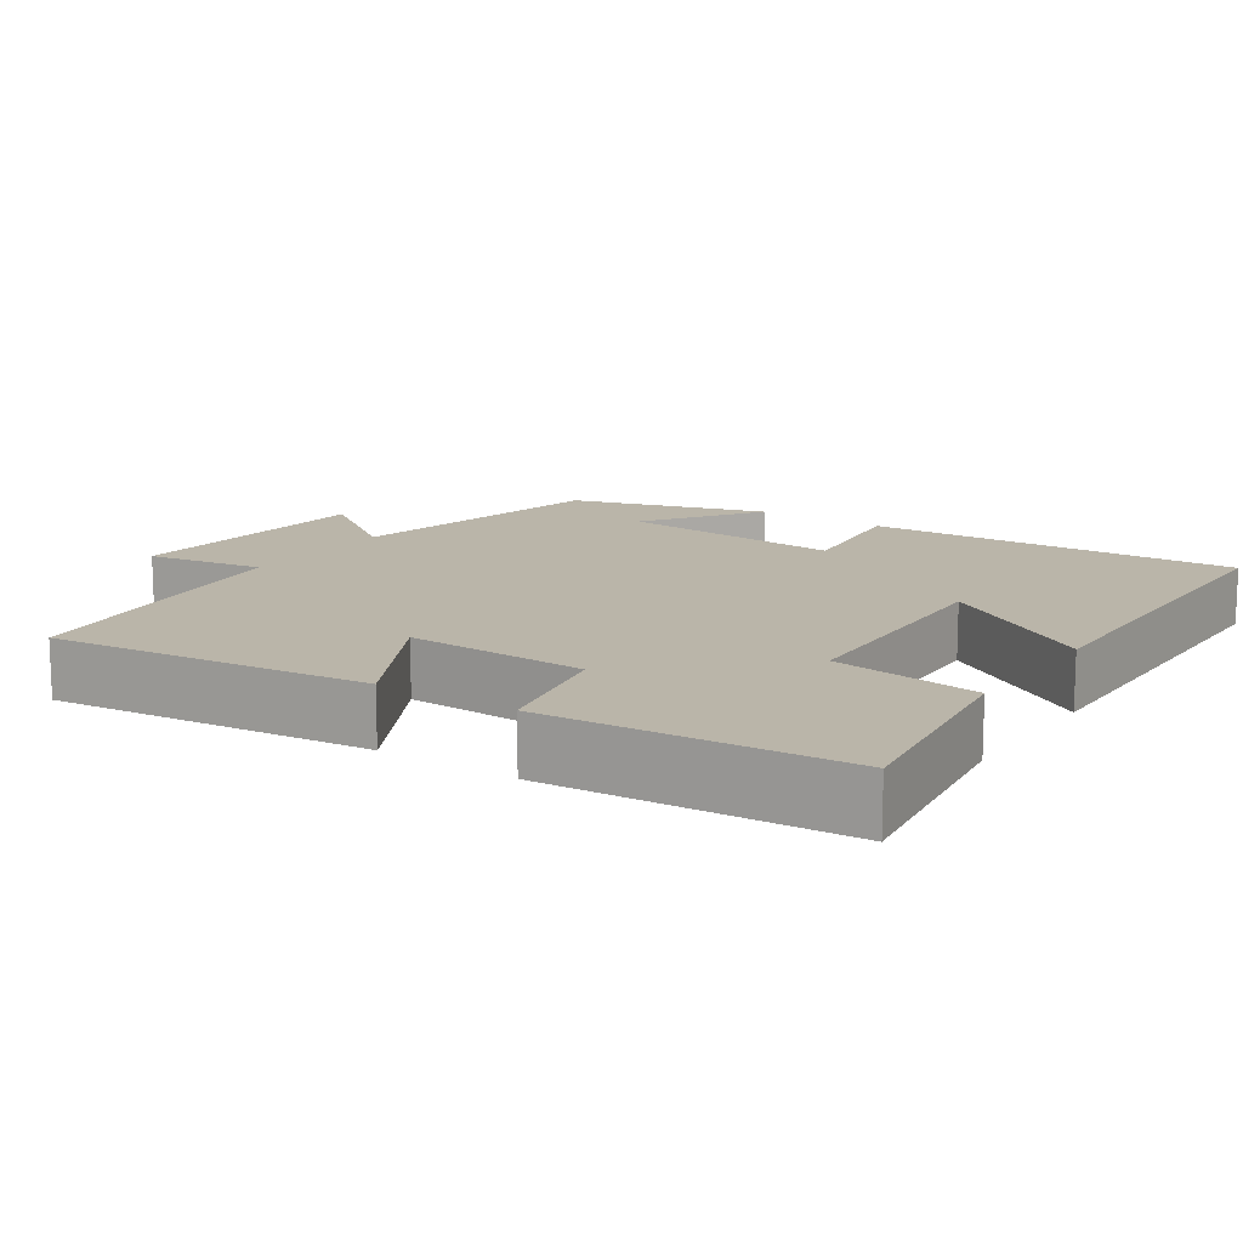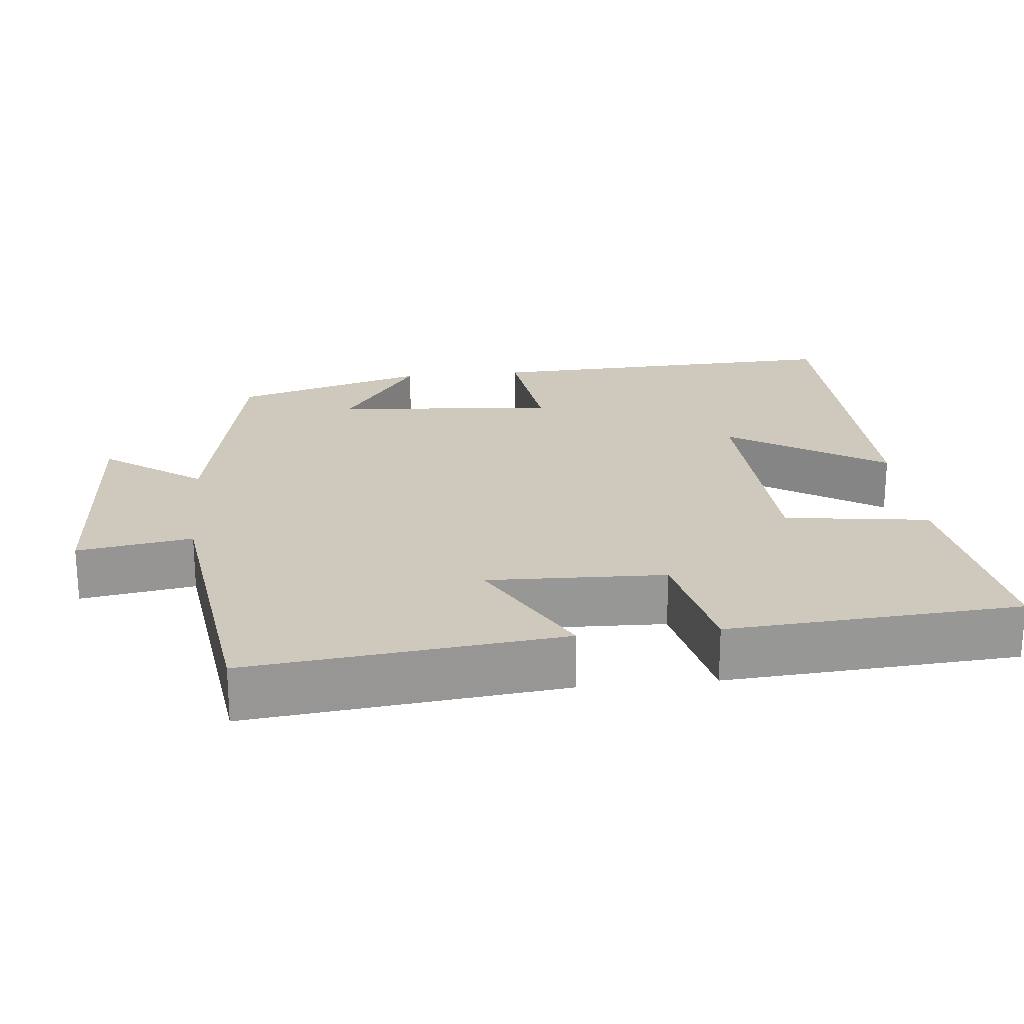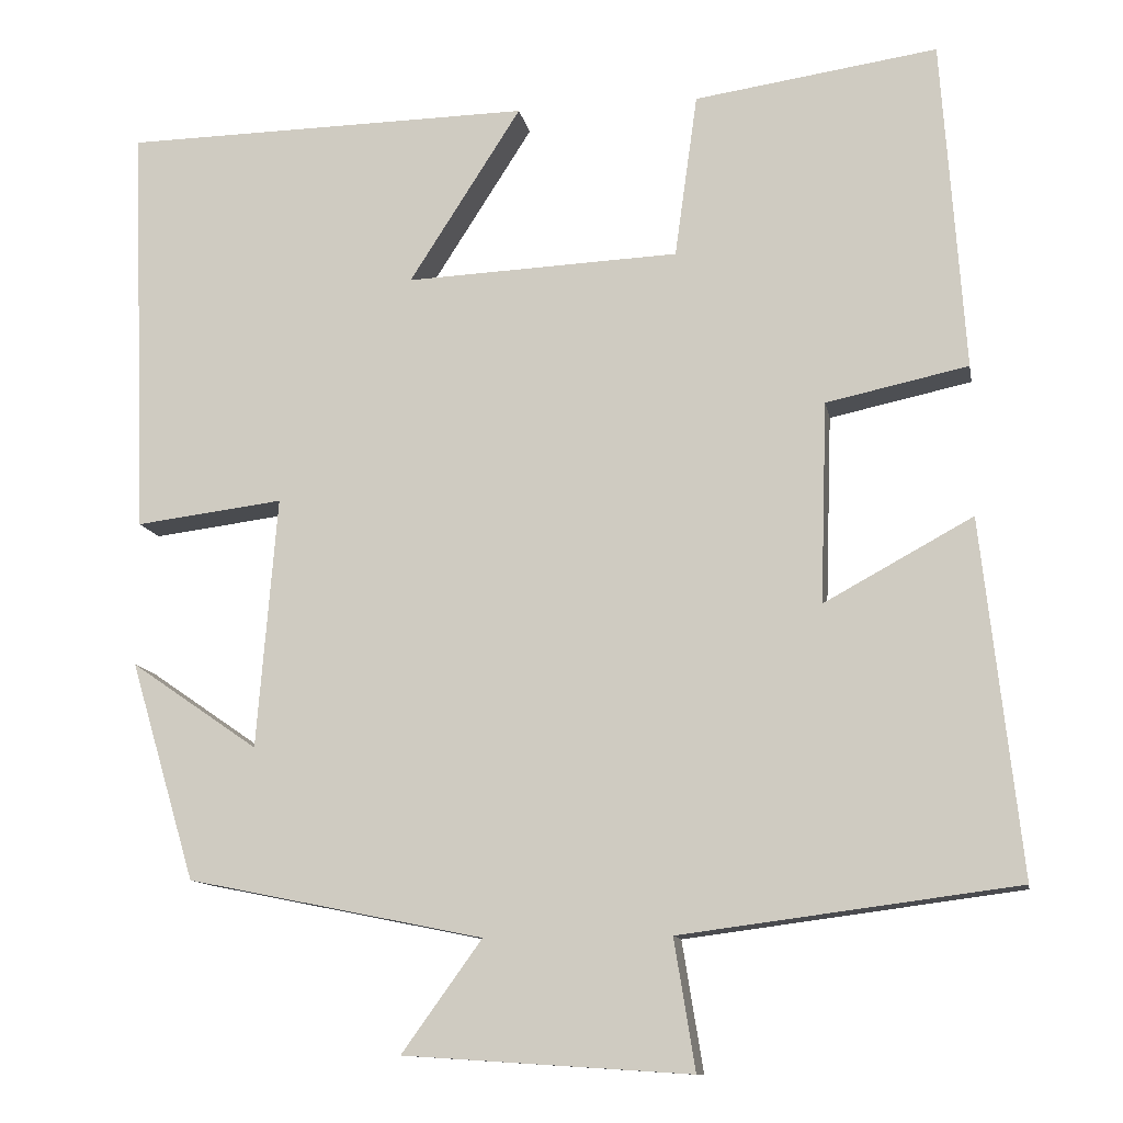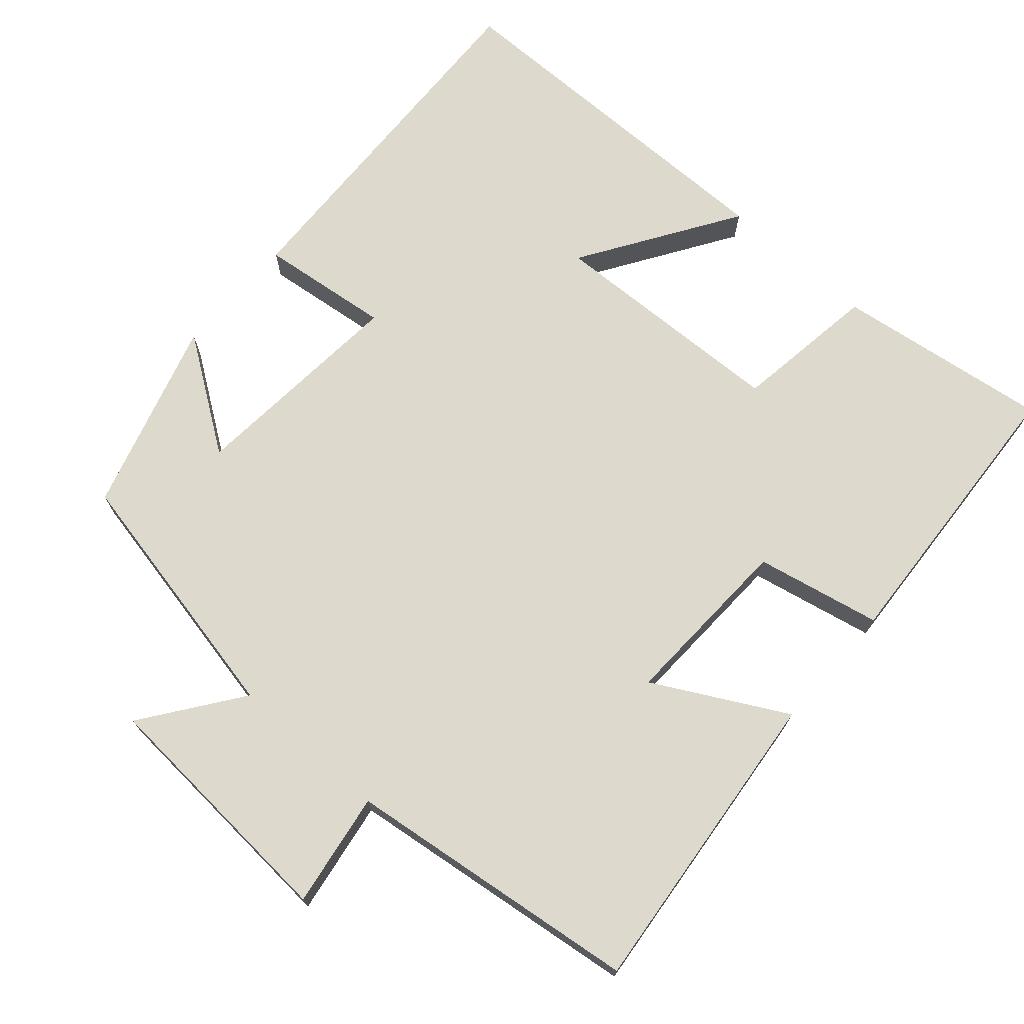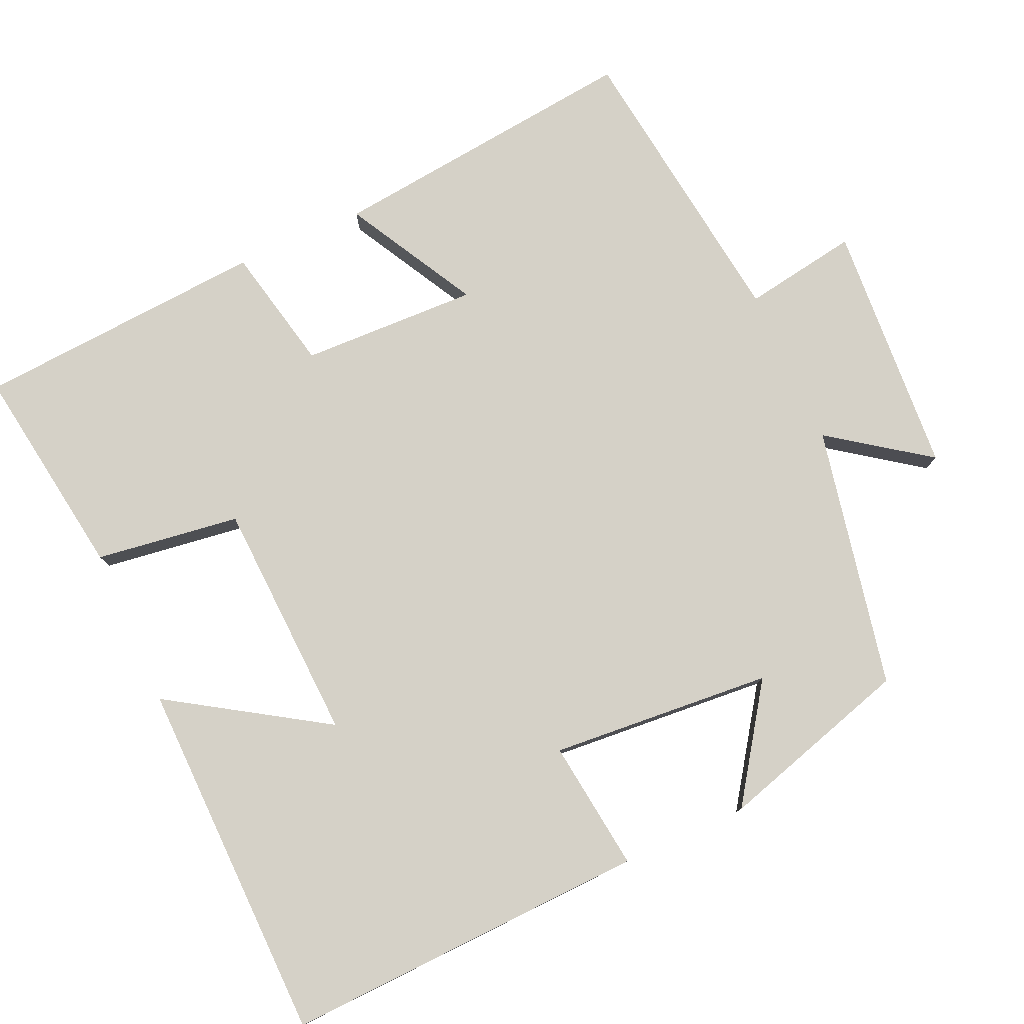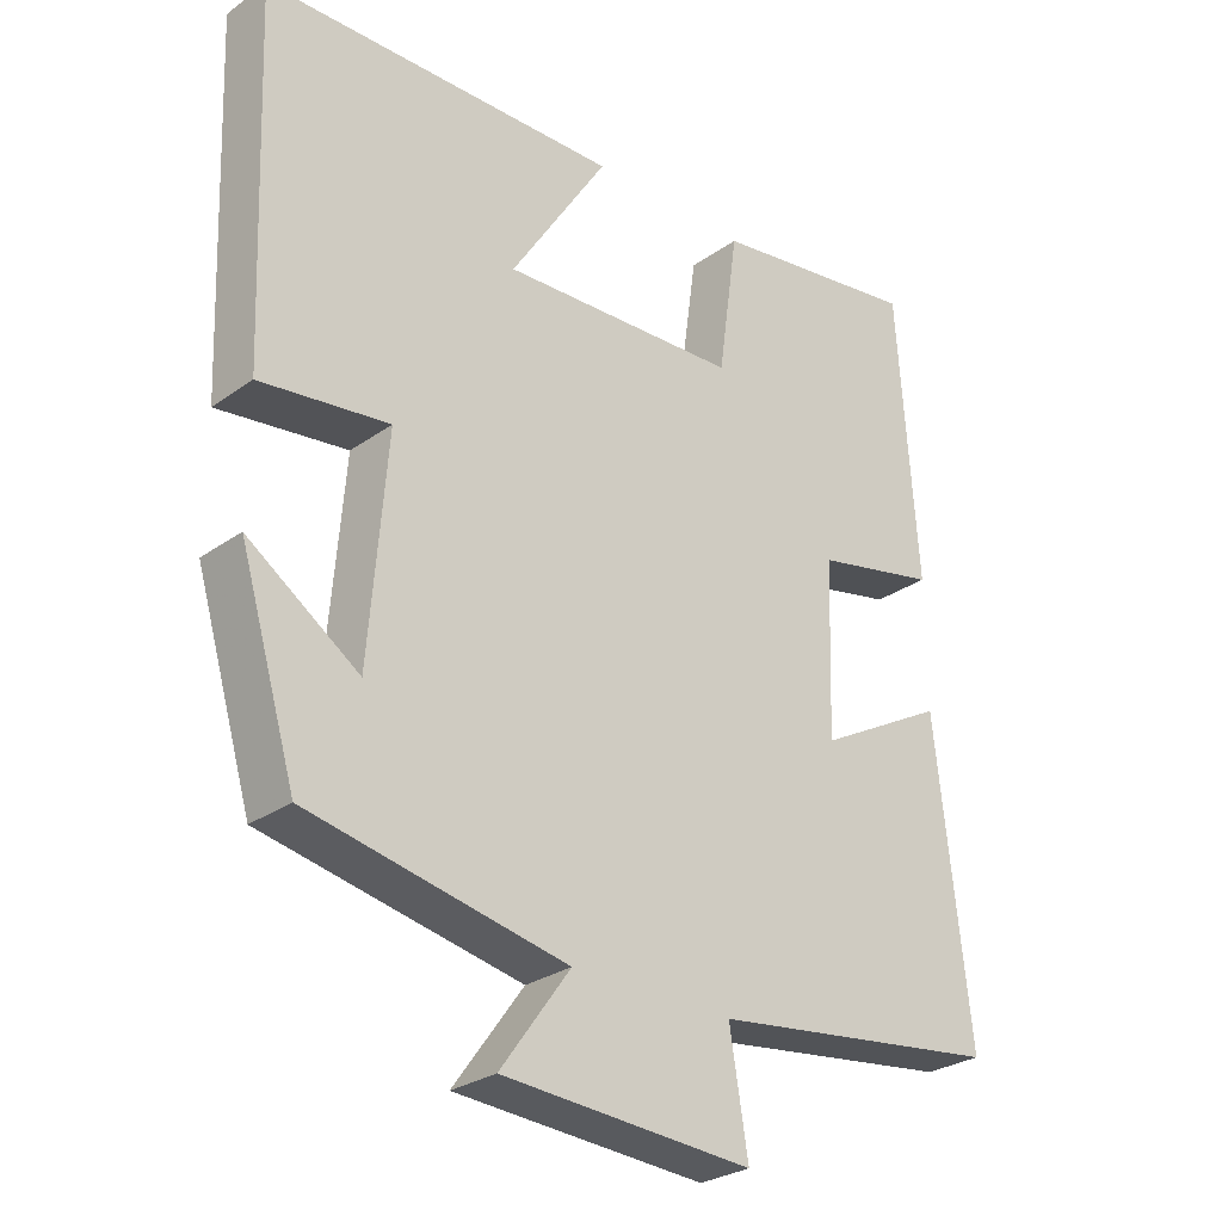
<metadata>
{"format":"obj","ext":"obj","renderer":"f3d","projection":"perspective","resolution":1024,"background":"white","views":[{"elev":13.5,"azim":-55.9,"up":"+Y"},{"elev":22.3,"azim":-95.9,"up":"+Y"},{"elev":-11.7,"azim":-169.7,"up":"+Z"},{"elev":72.0,"azim":-138.4,"up":"+Y"},{"elev":79.0,"azim":65.8,"up":"+Y"},{"elev":-28.0,"azim":137.0,"up":"+Z"}]}
</metadata>
<code>
v 0.423 0.07 -0.429
v 0.072 0.07 -0.5
v 0.167 0.07 -0.632
v -0.173 0.07 -0.654
v -0.148 0.07 -0.5
v -0.546 0.07 -0.448
v -0.5 0.07 -0.028
v -0.324 0.07 -0.124
v -0.332 0.07 0.114
v -0.5 0.07 0.15
v -0.473 0.07 0.542
v -0.185 0.07 0.5
v -0.158 0.07 0.306
v 0.166 0.07 0.292
v 0.033 0.07 0.5
v 0.519 0.07 0.492
v 0.5 0.07 0.002
v 0.325 0.07 0.024
v 0.349 0.07 -0.274
v 0.5 0.07 -0.17
v 0.423 0 -0.429
v 0.072 0 -0.5
v 0.167 0 -0.632
v -0.173 0 -0.654
v -0.148 0 -0.5
v -0.546 0 -0.448
v -0.5 0 -0.028
v -0.324 0 -0.124
v -0.332 0 0.114
v -0.5 0 0.15
v -0.473 0 0.542
v -0.185 0 0.5
v -0.158 0 0.306
v 0.166 0 0.292
v 0.033 0 0.5
v 0.519 0 0.492
v 0.5 0 0.002
v 0.325 0 0.024
v 0.349 0 -0.274
v 0.5 0 -0.17
f 19 20 1 2
f 18 19 2
f 16 17 18
f 16 18 2
f 14 15 16
f 14 16 2
f 13 14 2
f 11 12 13
f 10 11 13
f 9 10 13
f 8 9 13 2
f 7 8 2
f 6 7 2
f 5 6 2
f 2 3 4 5
f 22 21 40 39
f 22 39 38
f 38 37 36
f 22 38 36
f 36 35 34
f 22 36 34
f 22 34 33
f 33 32 31
f 33 31 30
f 33 30 29
f 22 33 29 28
f 22 28 27
f 22 27 26
f 22 26 25
f 25 24 23 22
f 1 21 22 2
f 2 22 23 3
f 3 23 24 4
f 4 24 25 5
f 5 25 26 6
f 6 26 27 7
f 7 27 28 8
f 8 28 29 9
f 9 29 30 10
f 10 30 31 11
f 11 31 32 12
f 12 32 33 13
f 13 33 34 14
f 14 34 35 15
f 15 35 36 16
f 16 36 37 17
f 17 37 38 18
f 18 38 39 19
f 19 39 40 20
f 20 40 21 1

</code>
